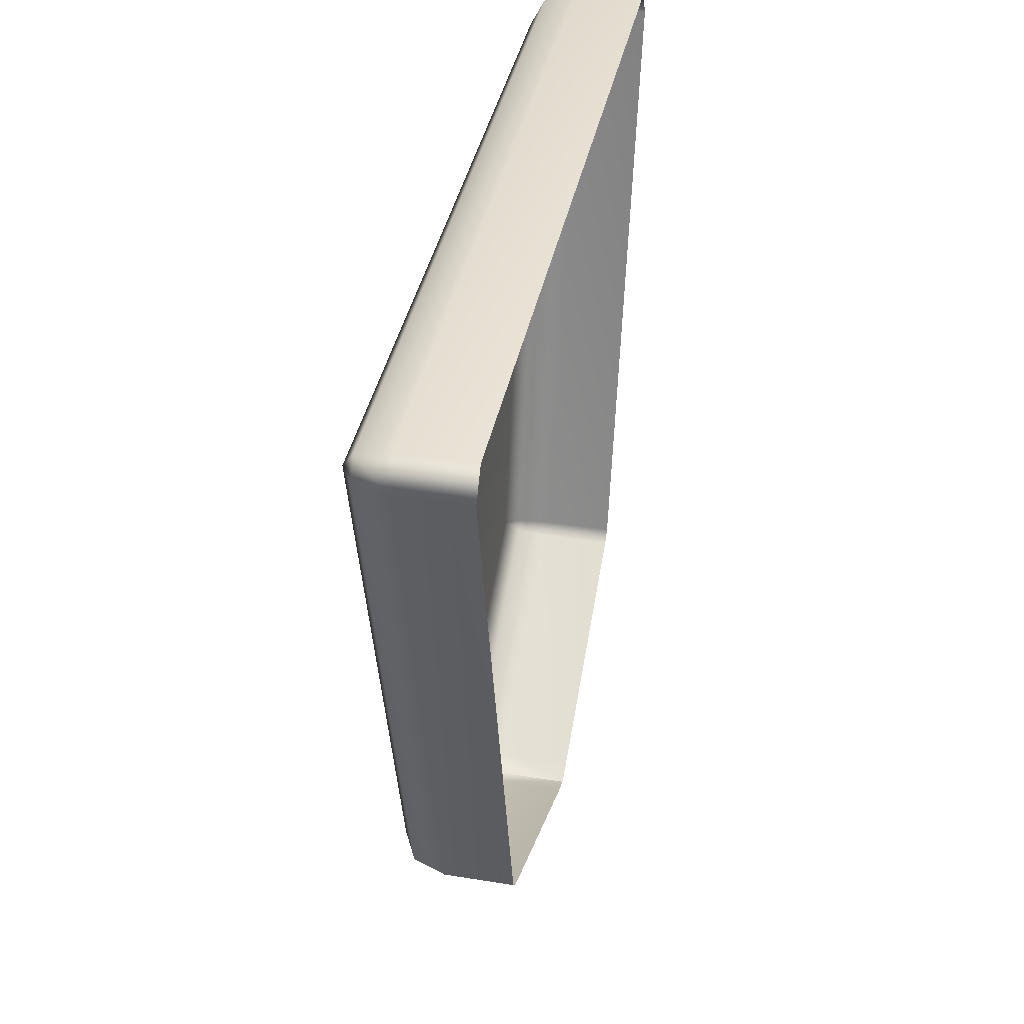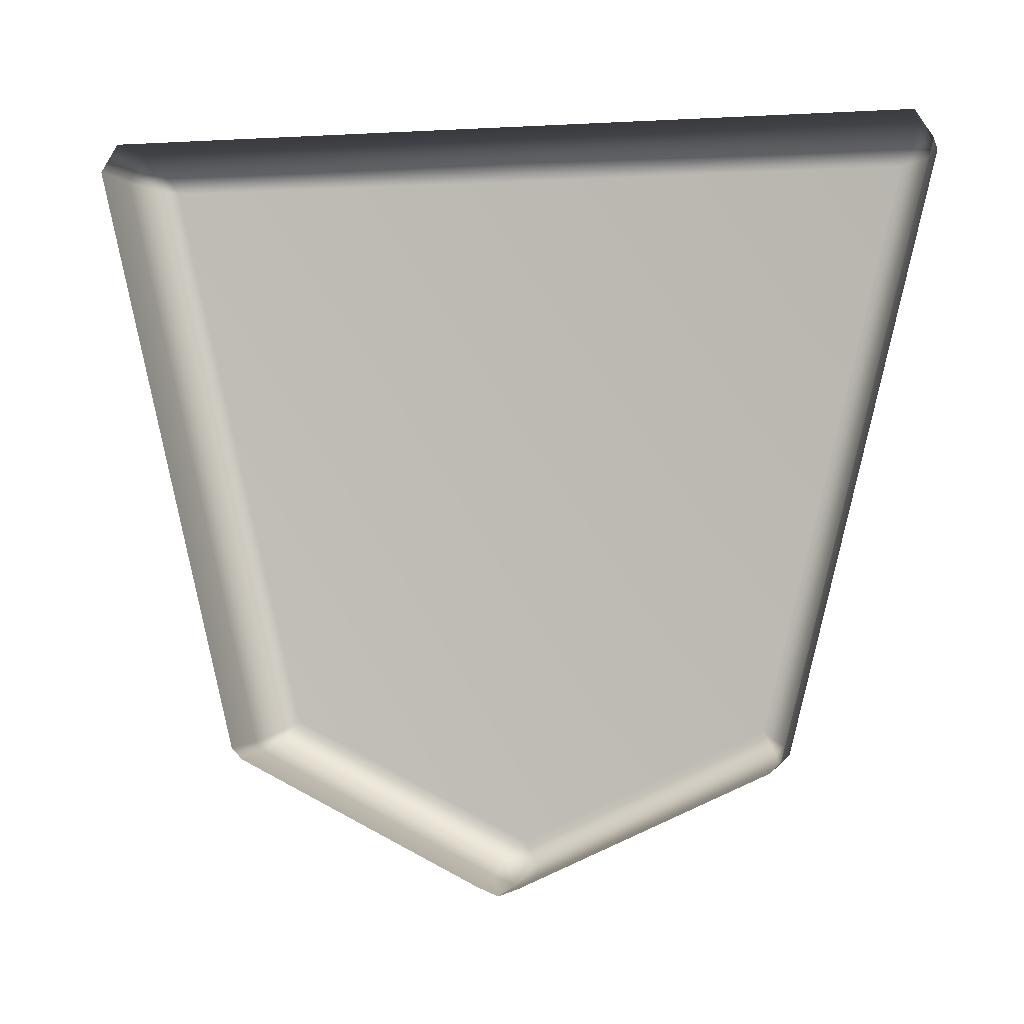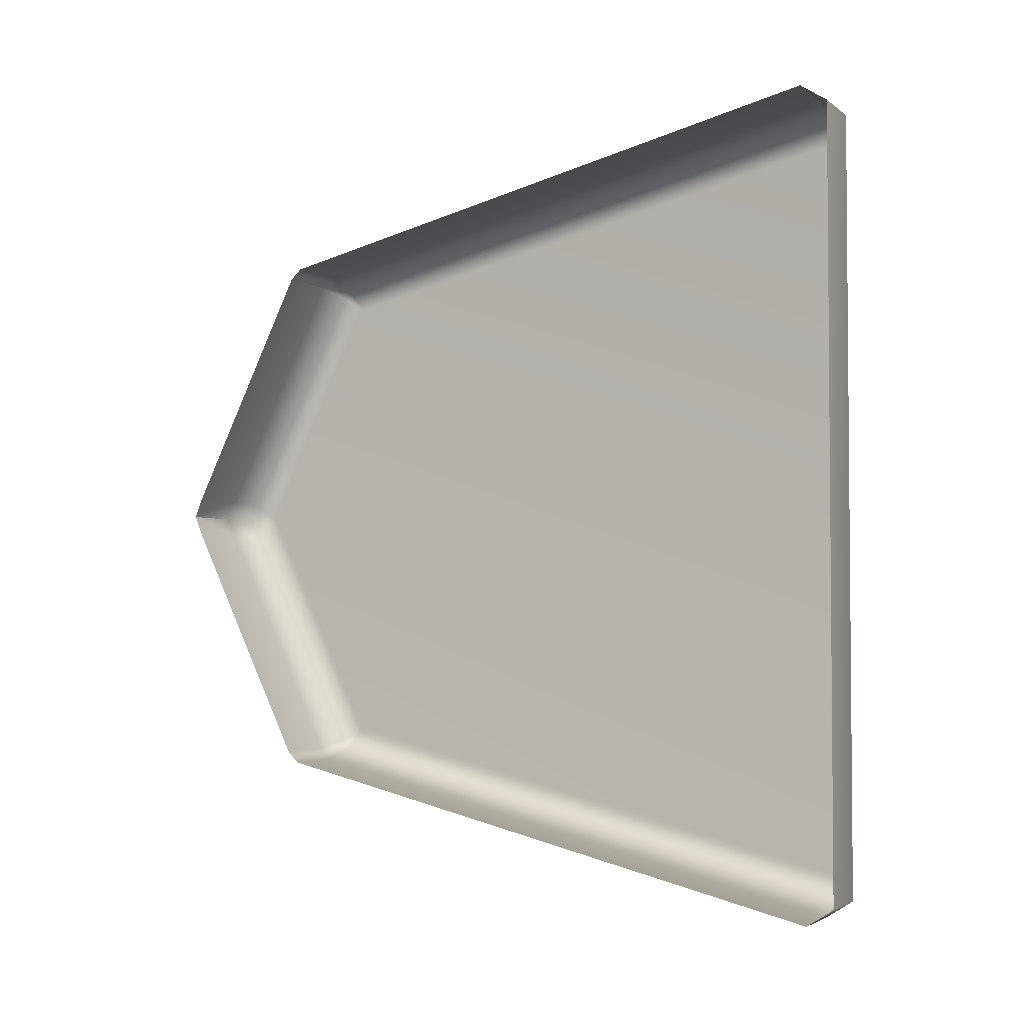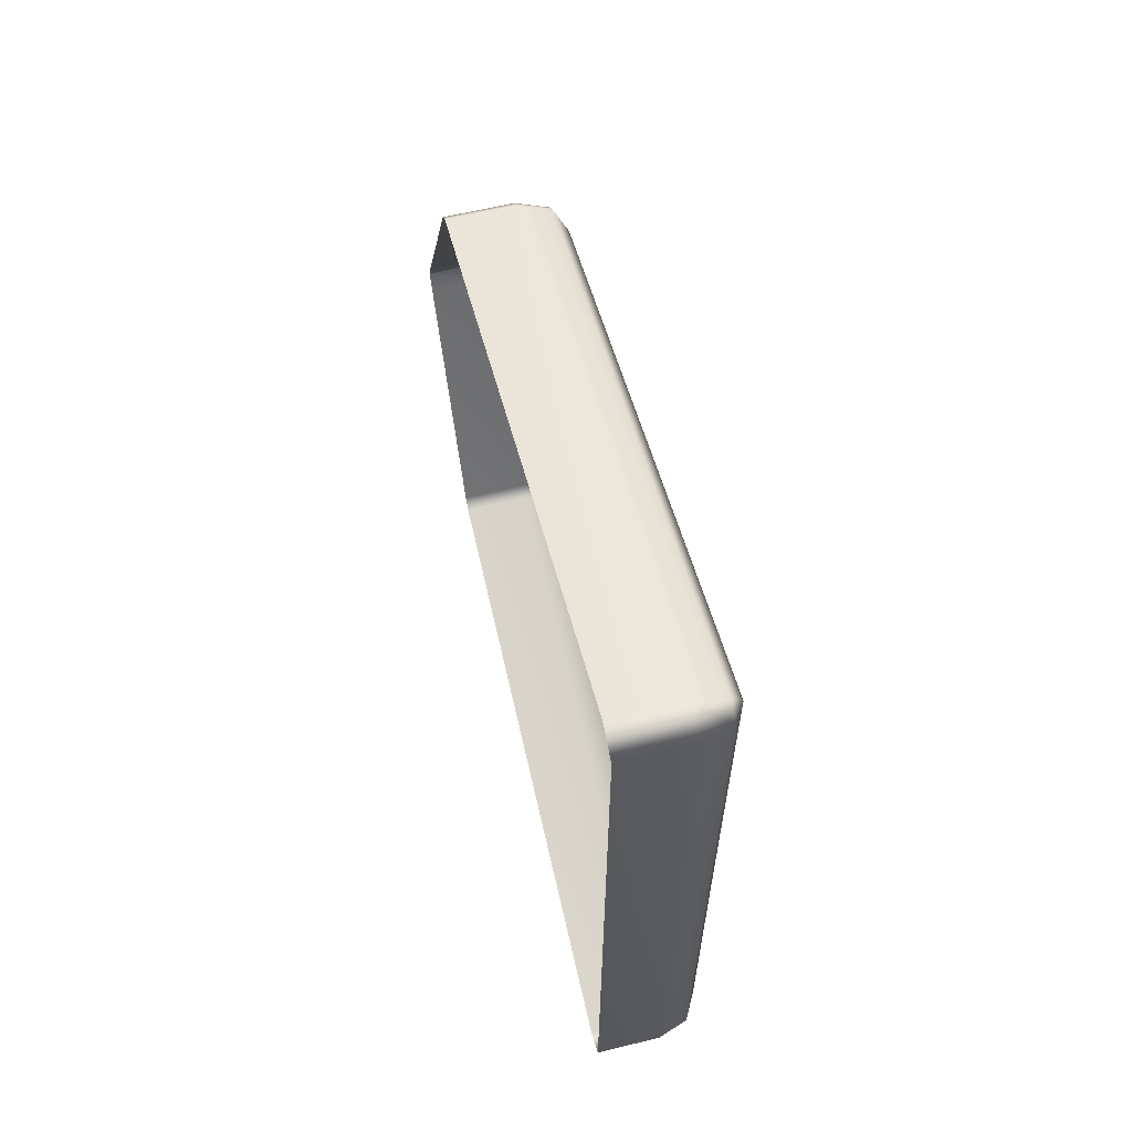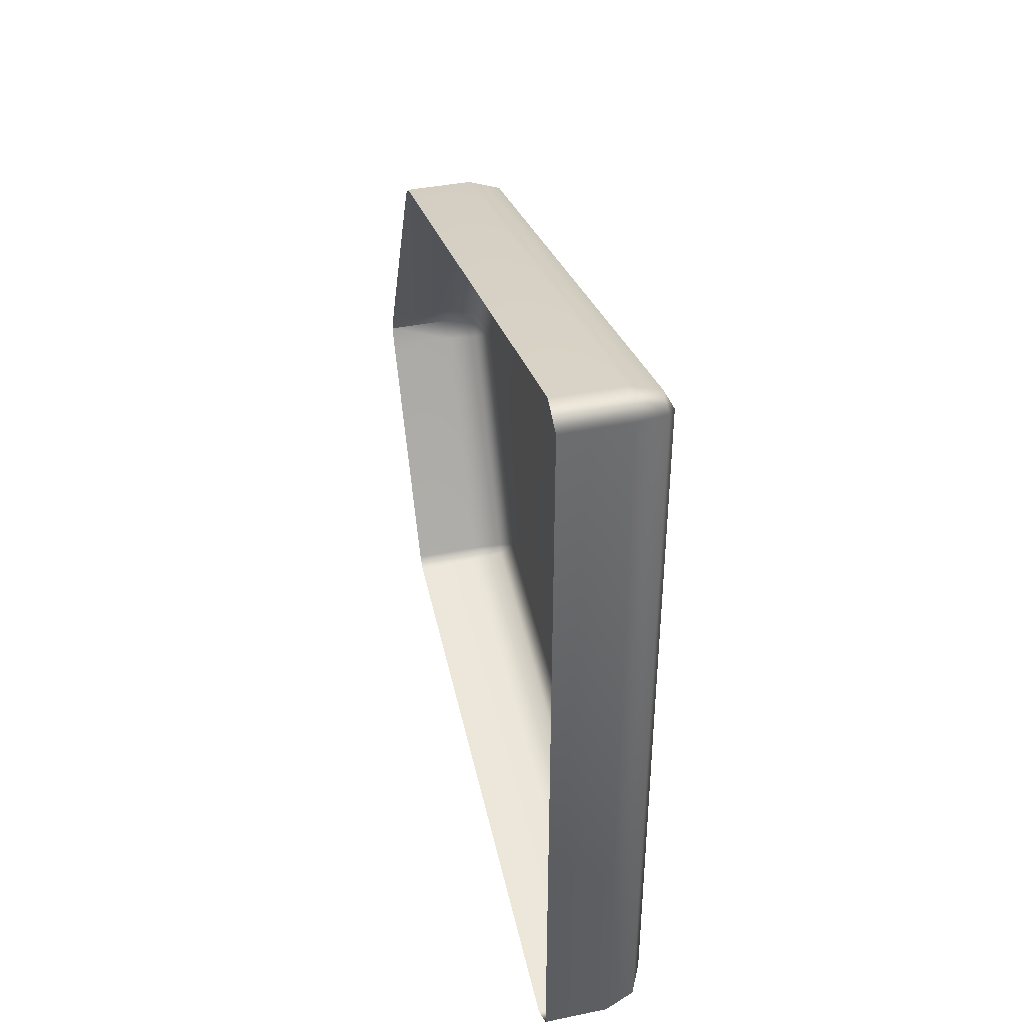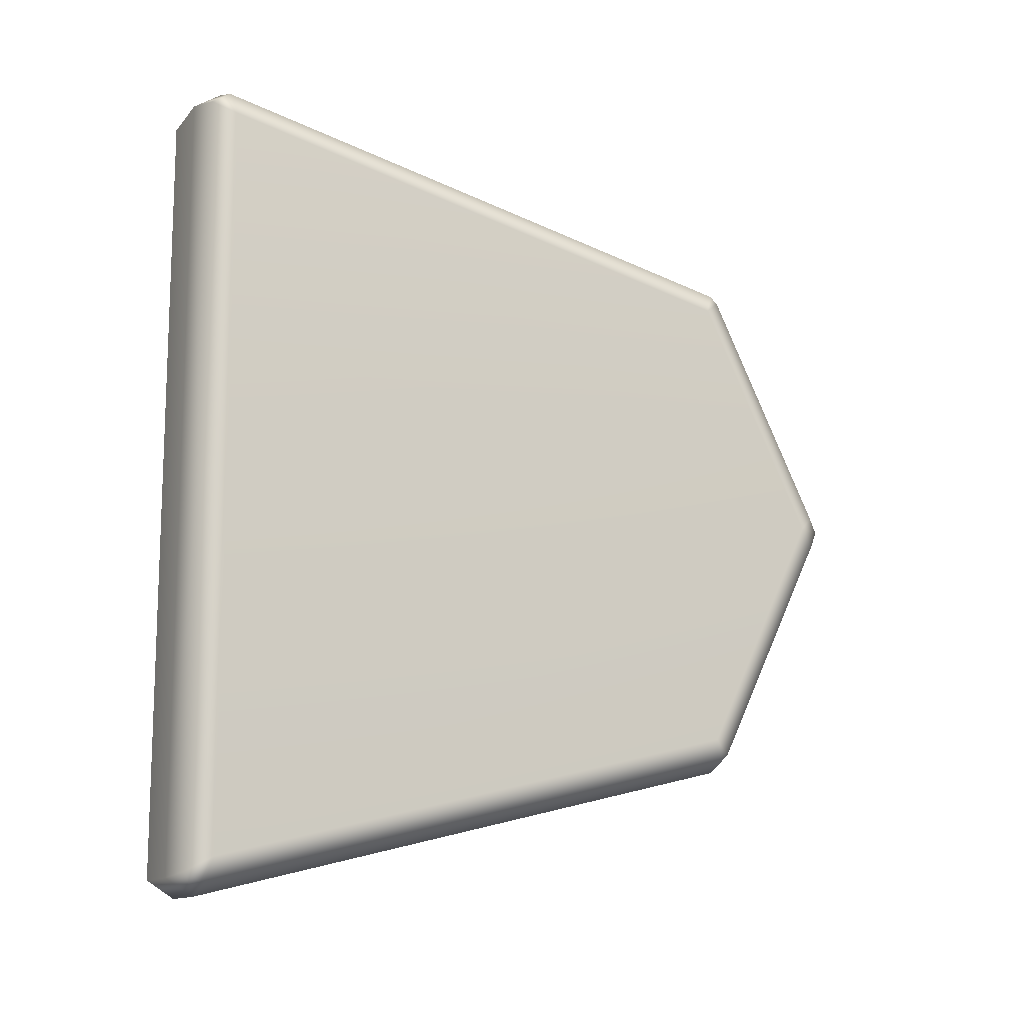
<metadata>
{"format":"obj","ext":"obj","renderer":"f3d","projection":"perspective","resolution":1024,"background":"white","views":[{"elev":39.1,"azim":11.4,"up":"+Y"},{"elev":-0.4,"azim":103.8,"up":"+Y"},{"elev":-3.0,"azim":115.5,"up":"+Z"},{"elev":62.3,"azim":166.2,"up":"+Z"},{"elev":40.1,"azim":165.9,"up":"+Z"},{"elev":-12.7,"azim":-114.9,"up":"+Z"}]}
</metadata>
<code>
g wall_deco_cap
v -0.6378 0 3.739
v -0.9389 -0.09597 0
v -0.6378 0 0
v -0.9389 -0.09597 3.686
v -1.064 -0.3277 0
v -1.064 -0.3218 3.556
v -0.9389 -0.2739 3.801
v -0 0 0
v -0.6378 0 3.739
v -0.6378 0 0
v -0 0 3.739
v -0.6378 -0.2565 3.904
v -0.9389 -0.09597 3.686
v -0 -0.2565 3.904
v -0.9389 -0.2739 3.801
v -0.6378 -5.711 2.575
v -0 -5.711 2.575
v -0.9389 -5.663 2.488
v -0.6378 -5.817 2.472
v -0 -5.817 2.472
v -0.9389 -5.738 2.415
v -0.6378 -6.921 0.1961
v -0 -6.921 0.1961
v -0 -7 0
v -0.9389 -6.834 0.1573
v -0.6378 -7 0
v -0.9389 -6.897 0
v -1.064 -6.647 0
v -1.064 -0.3277 0
v -1.064 -0.3218 3.556
v -1.064 -5.547 2.278
v -0.9389 -6.834 0.1573
v -0.9389 -6.897 0
v -0.9389 -5.738 2.415
v -0.9389 -5.663 2.488
v -0.9389 -0.2739 3.801
v -0.6378 0 -3.739
v -0.6378 0 0
v -0.9389 -0.09597 0
v -0.9389 -0.09597 -3.686
v -1.064 -0.3277 0
v -1.064 -0.3218 -3.556
v -0.9389 -0.2739 -3.801
v -0 0 0
v -0.6378 0 0
v -0.6378 0 -3.739
v -0 0 -3.739
v -0.6378 -0.2565 -3.904
v -0.9389 -0.09597 -3.686
v -0 -0.2565 -3.904
v -0.9389 -0.2739 -3.801
v -0.6378 -5.711 -2.575
v -0 -5.711 -2.575
v -0.9389 -5.663 -2.488
v -0.6378 -5.817 -2.472
v -0 -5.817 -2.472
v -0.9389 -5.738 -2.415
v -0.6378 -6.921 -0.1961
v -0 -6.921 -0.1961
v -0 -7 0
v -0.9389 -6.834 -0.1573
v -0.6378 -7 0
v -0.9389 -6.897 0
v -1.064 -6.647 0
v -1.064 -0.3218 -3.556
v -1.064 -0.3277 0
v -1.064 -5.547 -2.278
v -0.9389 -6.834 -0.1573
v -0.9389 -6.897 0
v -0.9389 -5.738 -2.415
v -0.9389 -5.663 -2.488
v -0.9389 -0.2739 -3.801
g wall_deco_cap_0
f 3 2 1
f 2 4 1
f 2 5 4
f 5 6 4
f 4 6 7
f 10 9 8
f 9 11 8
f 9 12 11
f 9 13 12
f 12 14 11
f 13 15 12
f 12 16 14
f 12 15 16
f 16 17 14
f 15 18 16
f 17 16 19
f 19 16 18
f 20 17 19
f 21 19 18
f 19 22 20
f 19 21 22
f 22 23 20
f 24 23 22
f 21 25 22
f 26 24 22
f 22 25 26
f 25 27 26
f 30 29 28
f 31 30 28
f 31 28 32
f 32 28 33
f 34 31 32
f 34 35 31
f 30 31 35
f 36 30 35
f 39 38 37
f 40 39 37
f 41 39 40
f 42 41 40
f 42 40 43
f 46 45 44
f 47 46 44
f 48 46 47
f 49 46 48
f 50 48 47
f 51 49 48
f 52 48 50
f 51 48 52
f 53 52 50
f 54 51 52
f 52 53 55
f 52 55 54
f 53 56 55
f 55 57 54
f 58 55 56
f 57 55 58
f 59 58 56
f 59 60 58
f 61 57 58
f 60 62 58
f 61 58 62
f 63 61 62
f 66 65 64
f 65 67 64
f 64 67 68
f 64 68 69
f 67 70 68
f 71 70 67
f 67 65 71
f 65 72 71

</code>
